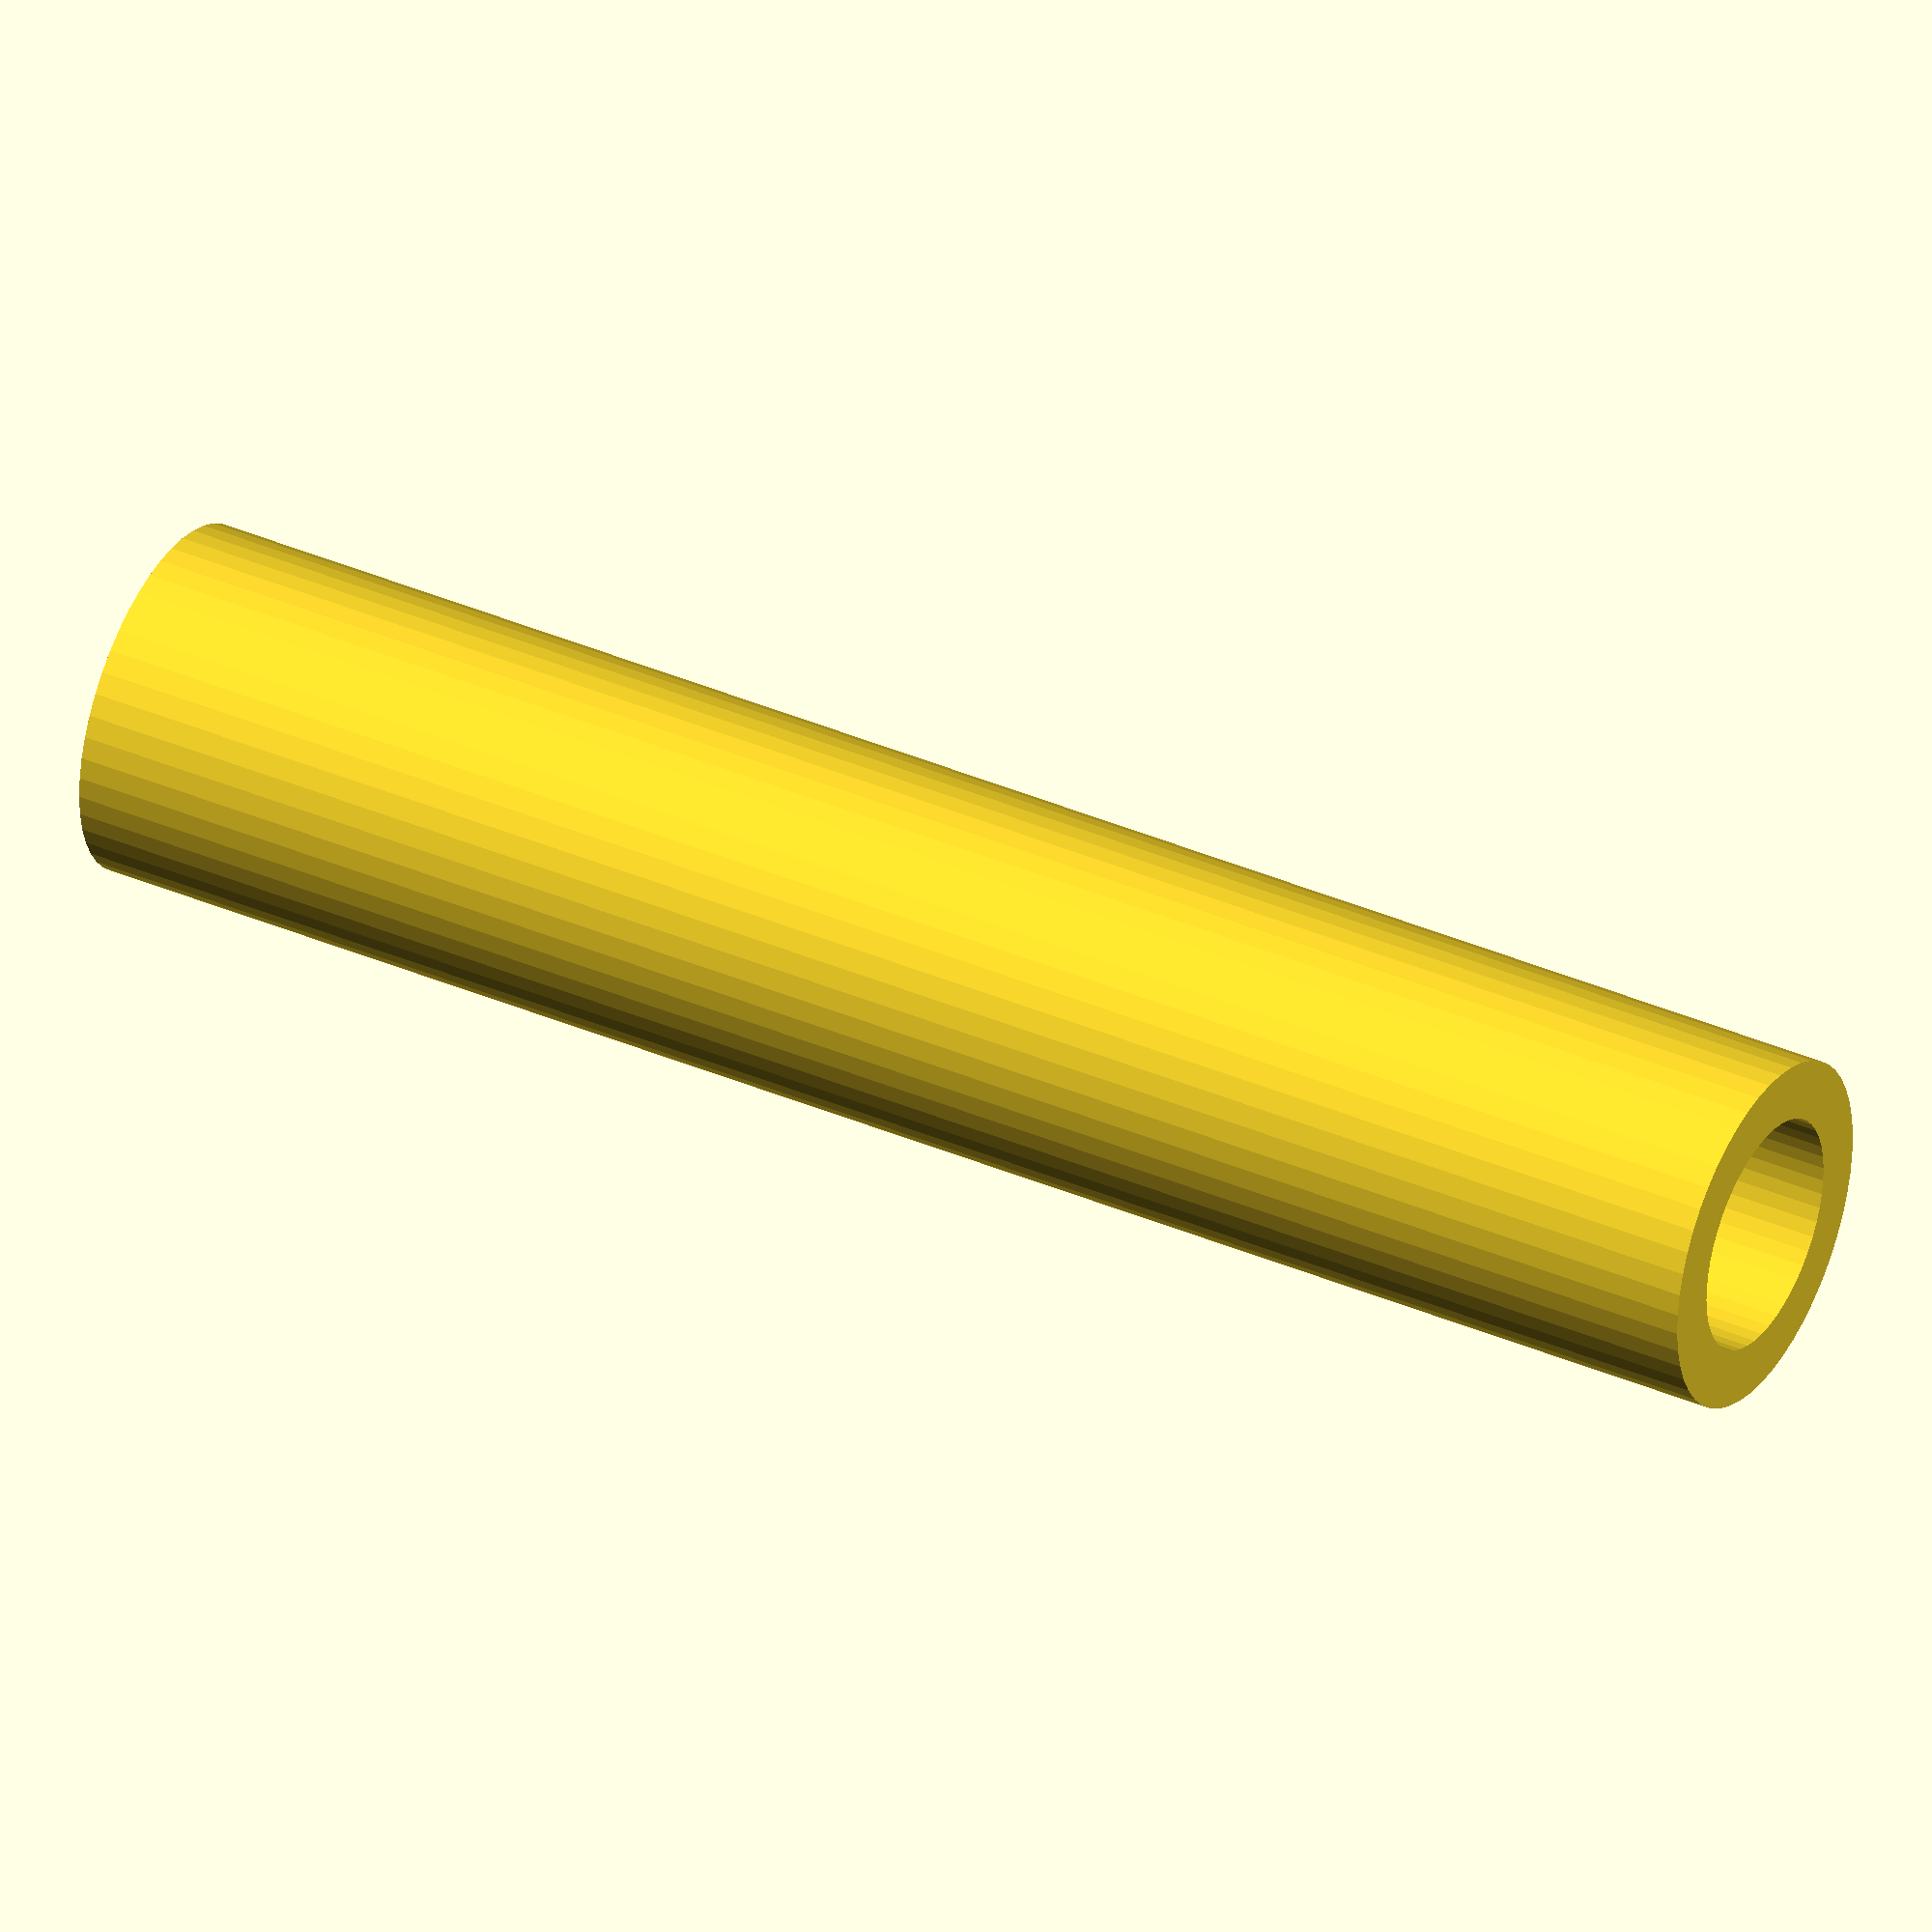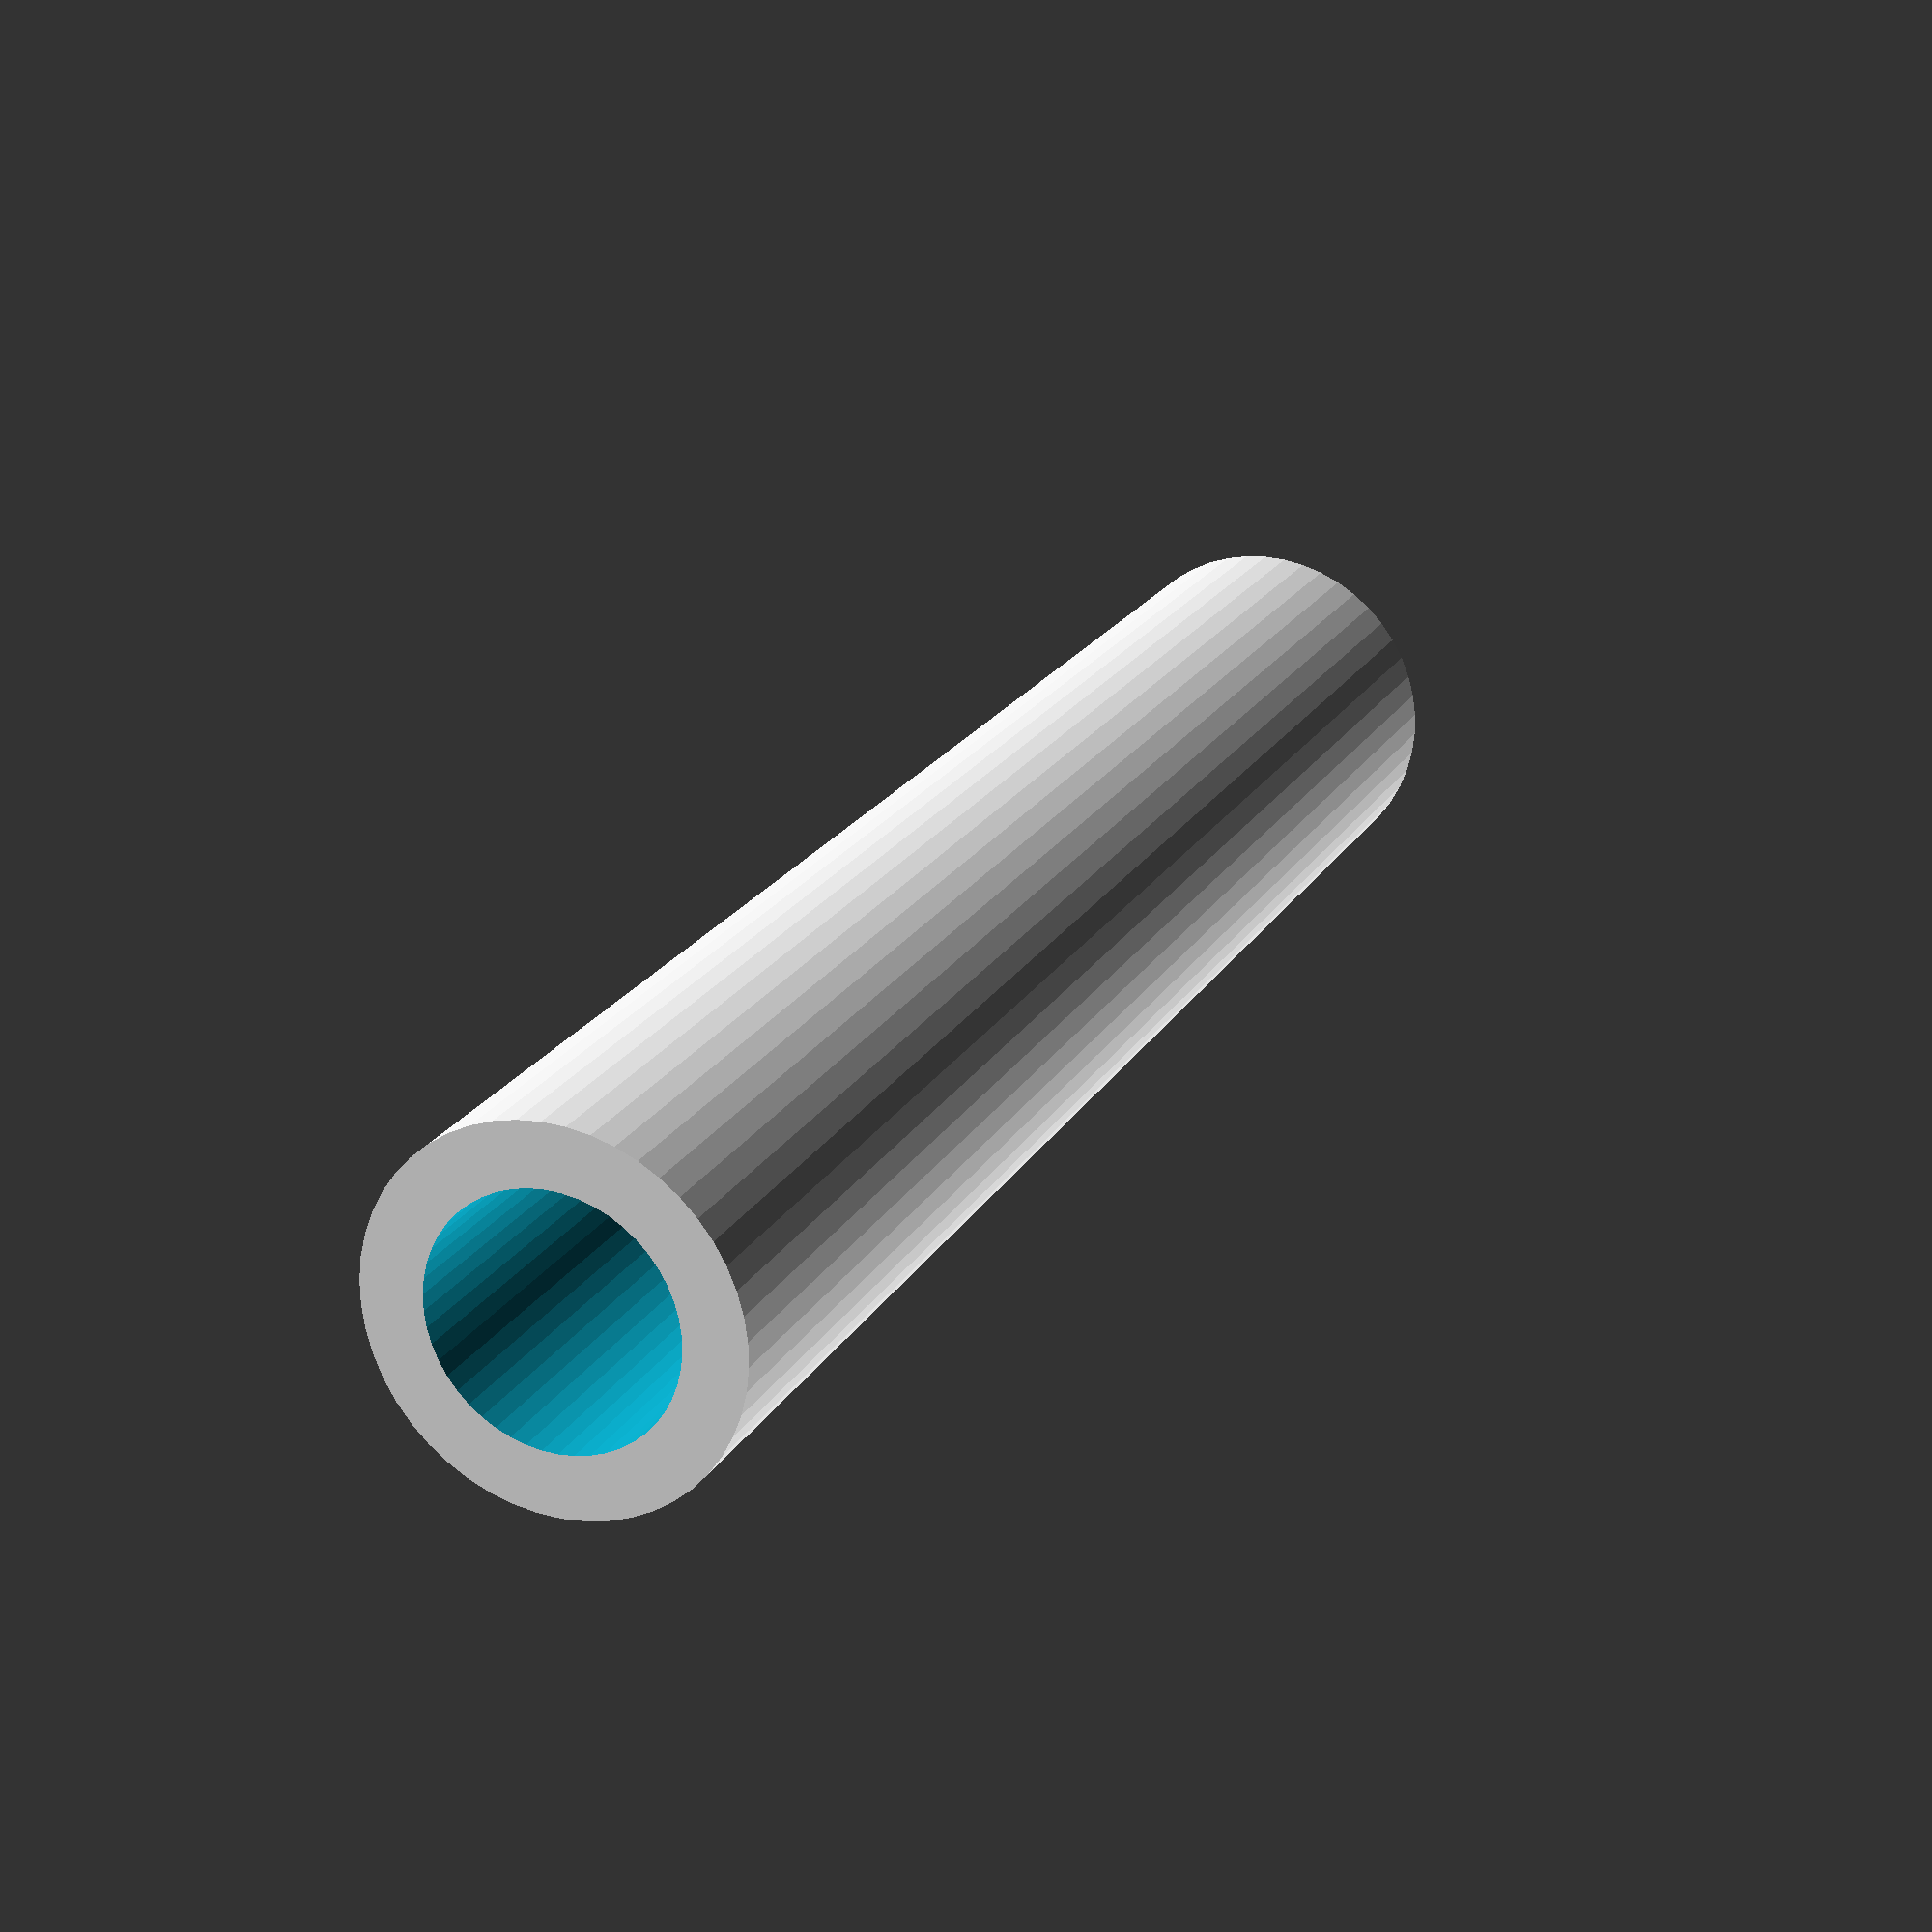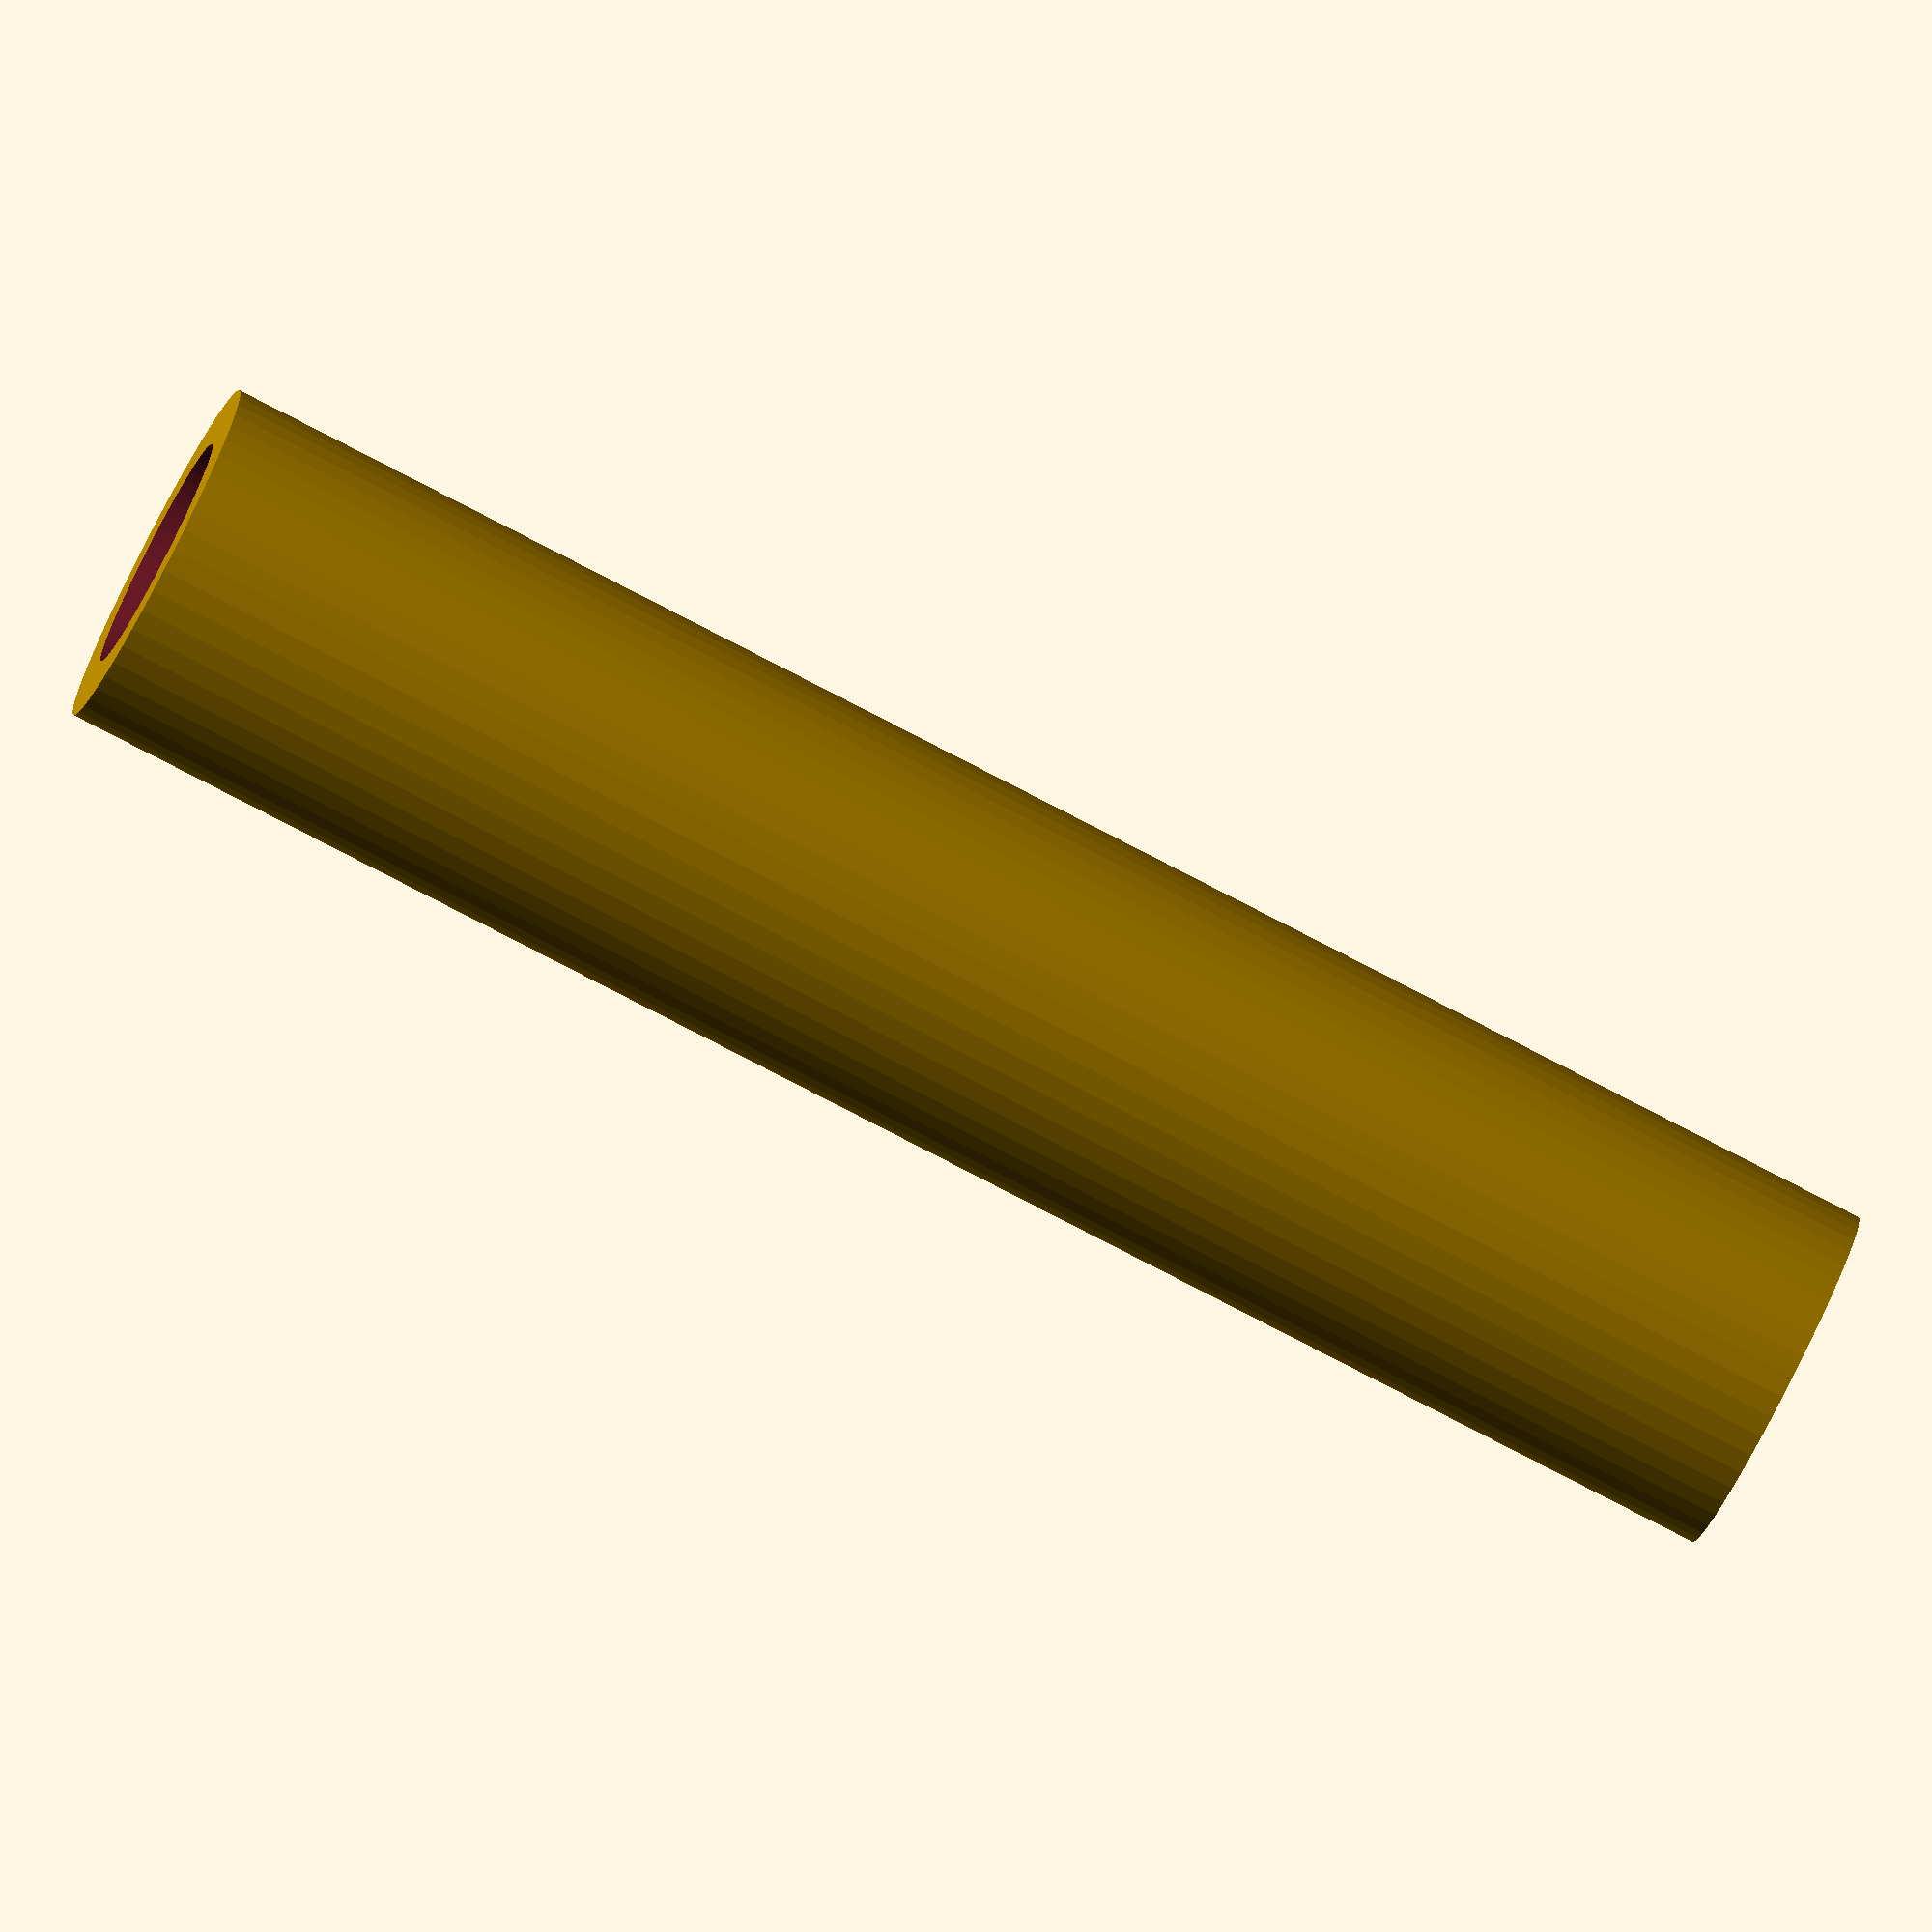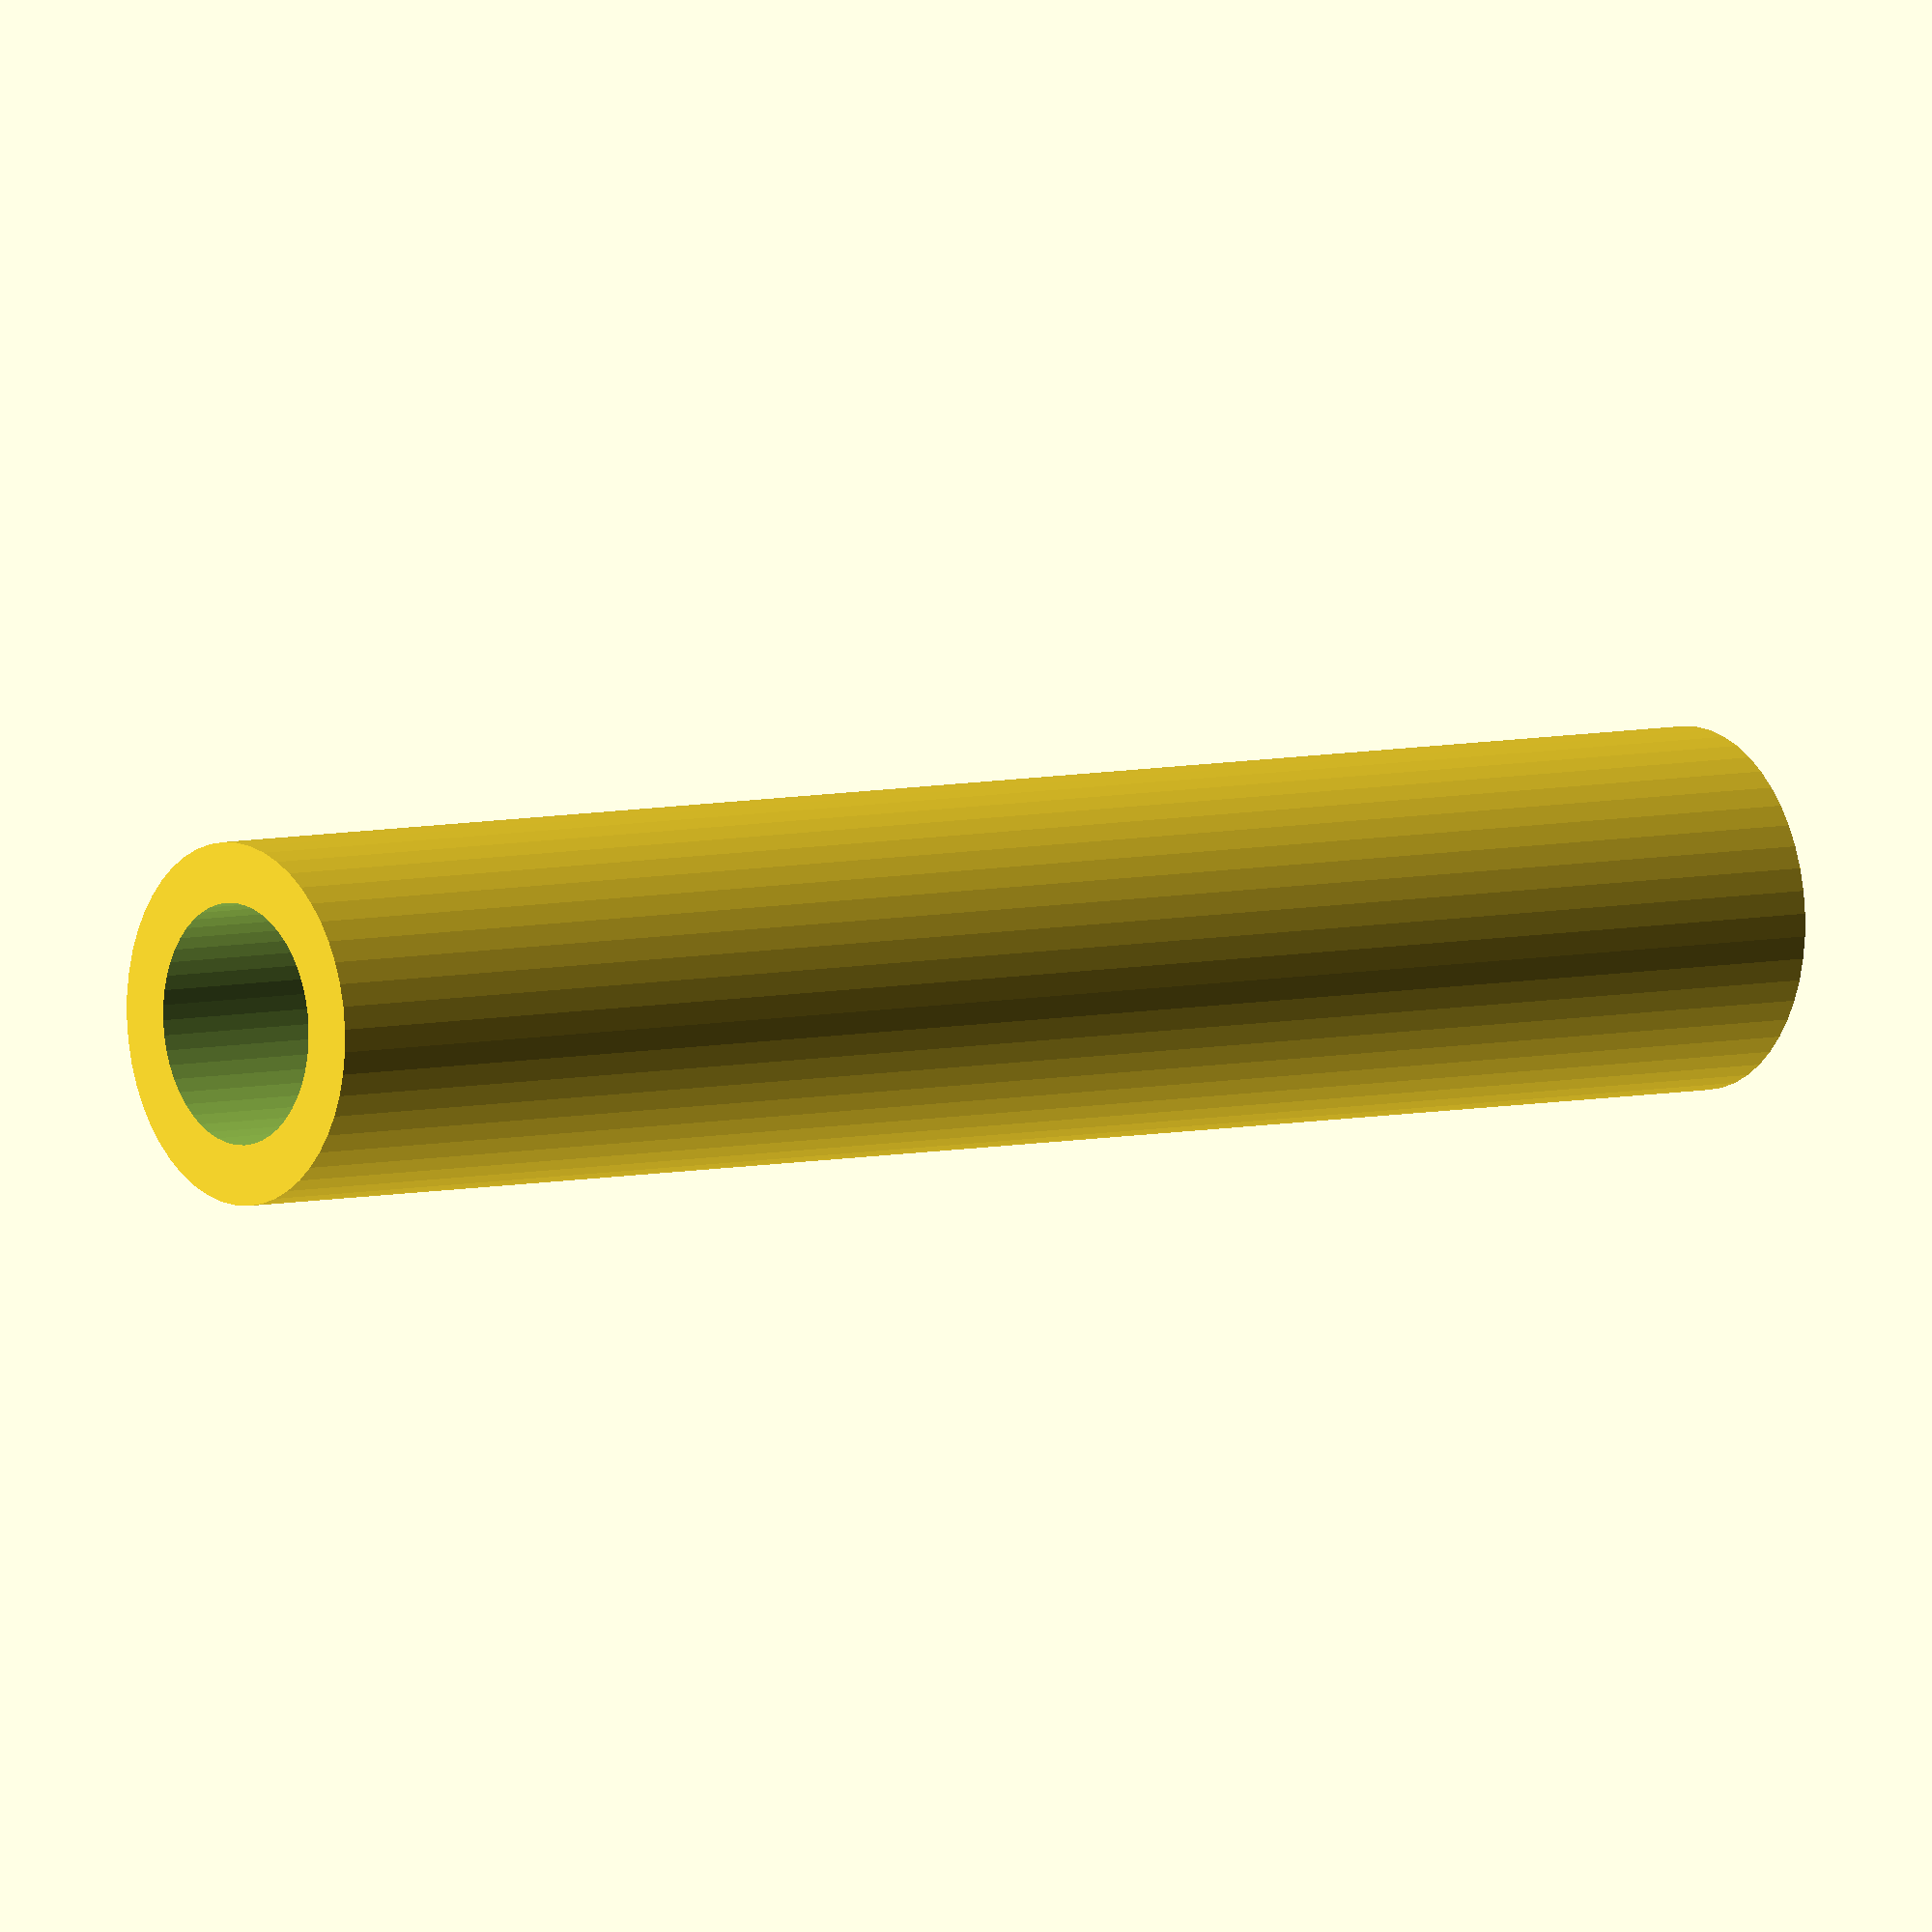
<openscad>
$fn = 50;


difference() {
	union() {
		translate(v = [0, 0, -37.5000000000]) {
			cylinder(h = 75, r = 7.5000000000);
		}
	}
	union() {
		translate(v = [0, 0, -100.0000000000]) {
			cylinder(h = 200, r = 5);
		}
	}
}
</openscad>
<views>
elev=322.3 azim=143.3 roll=298.8 proj=o view=solid
elev=159.2 azim=153.7 roll=157.6 proj=p view=solid
elev=80.1 azim=296.4 roll=242.6 proj=o view=wireframe
elev=173.9 azim=341.5 roll=306.8 proj=o view=solid
</views>
